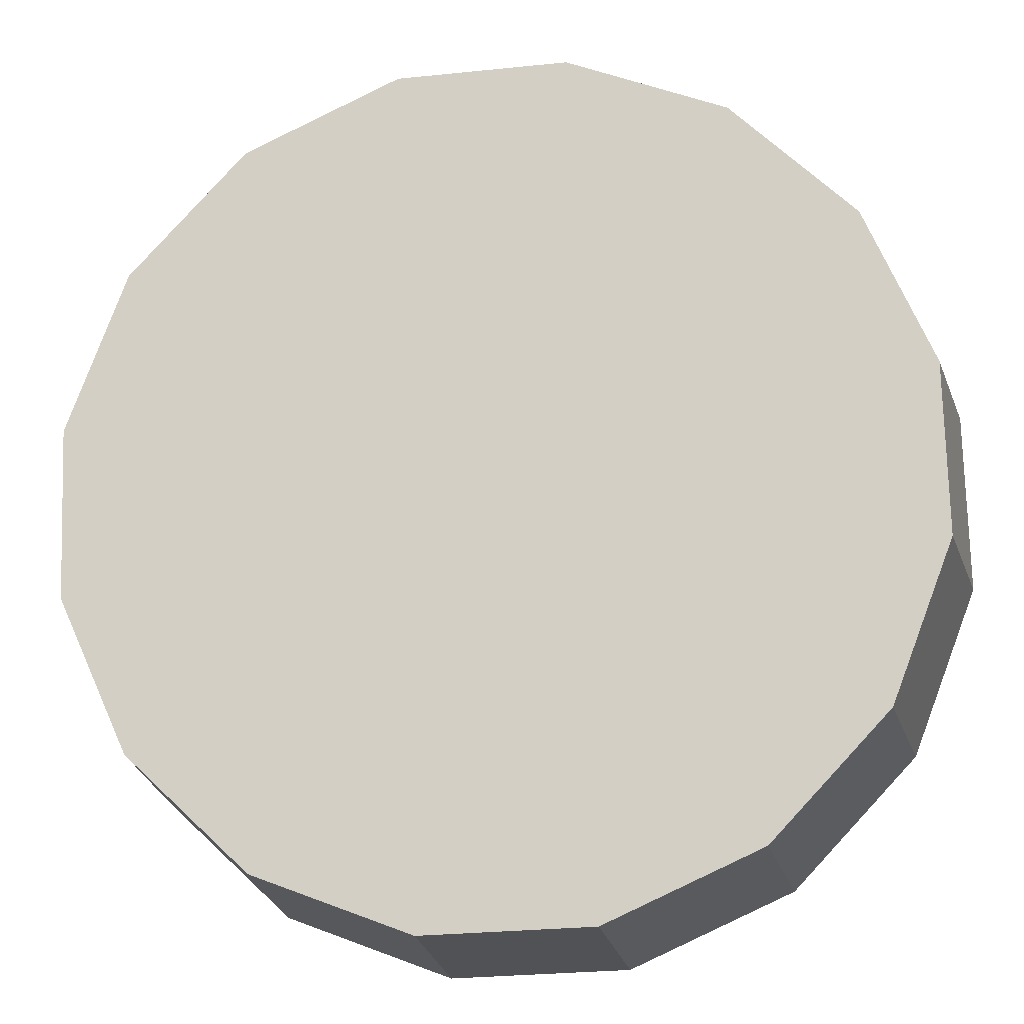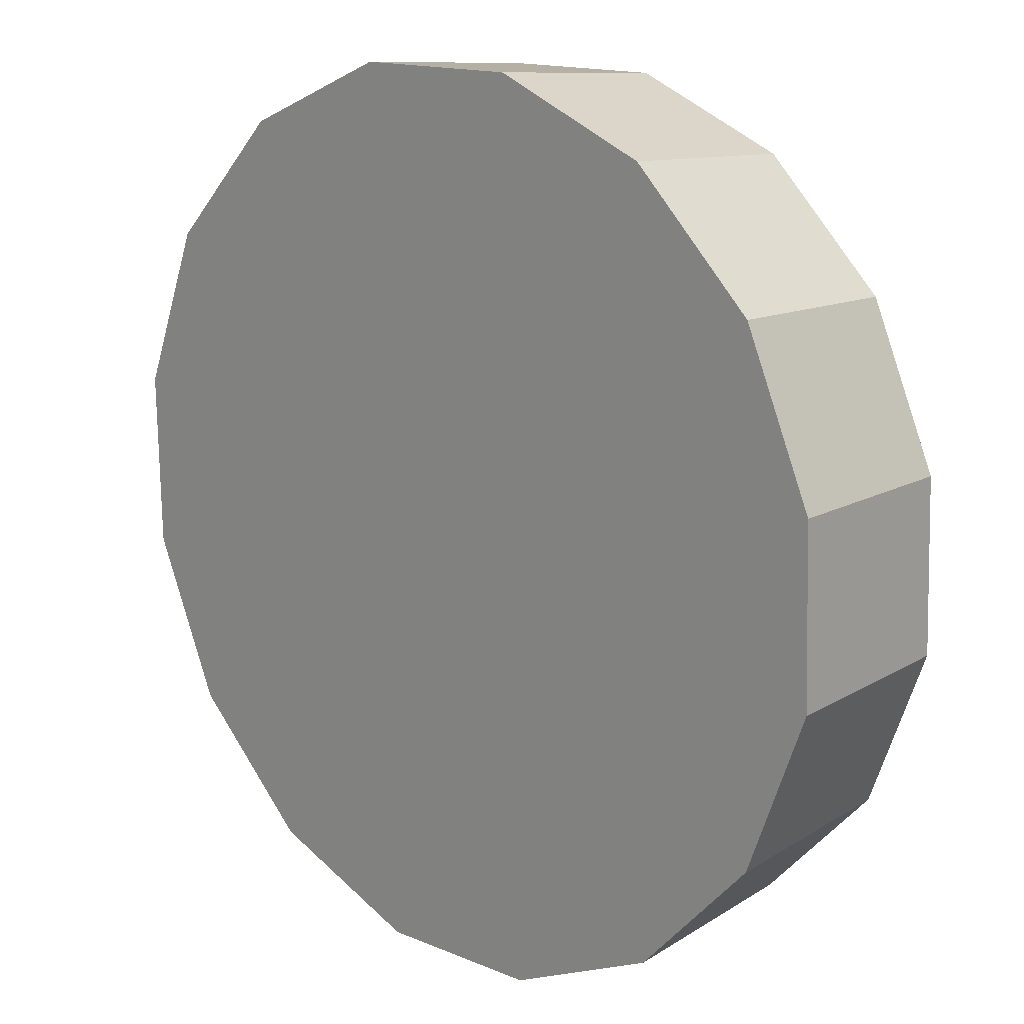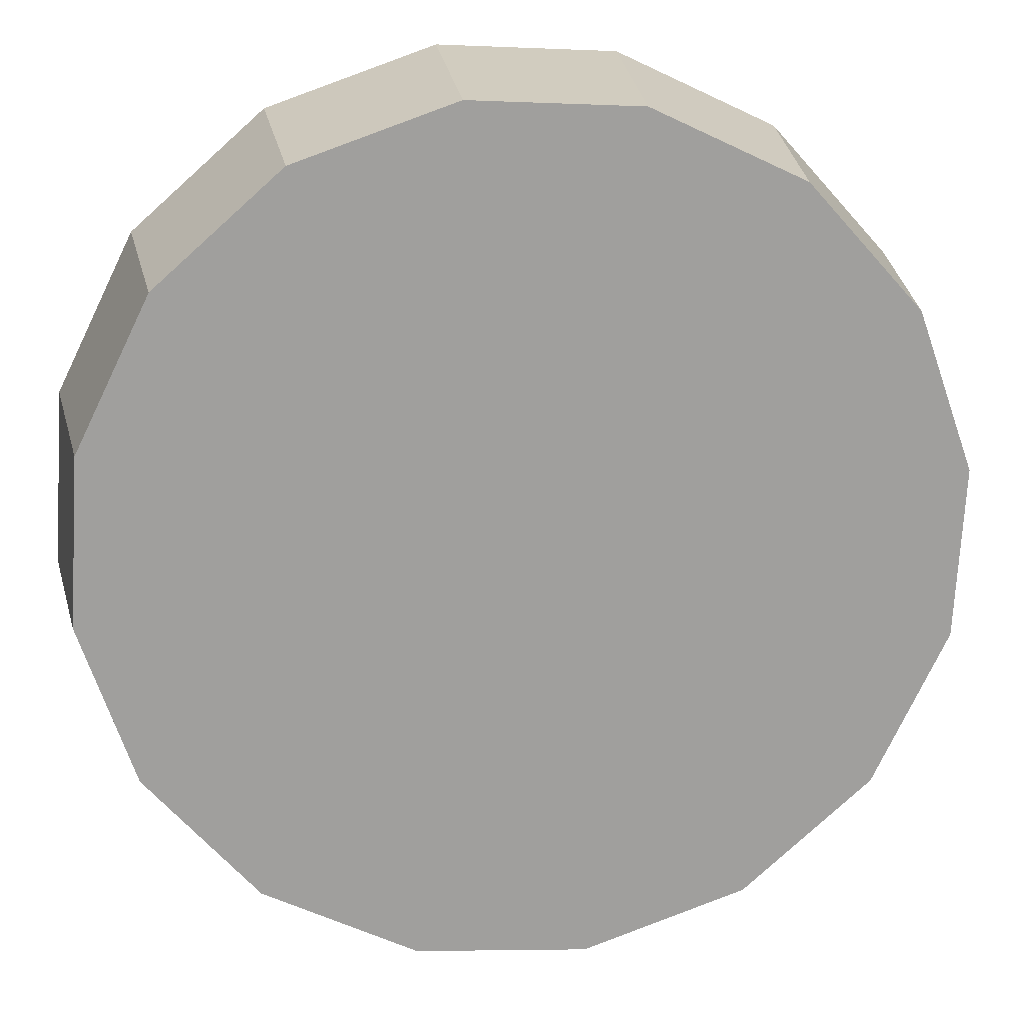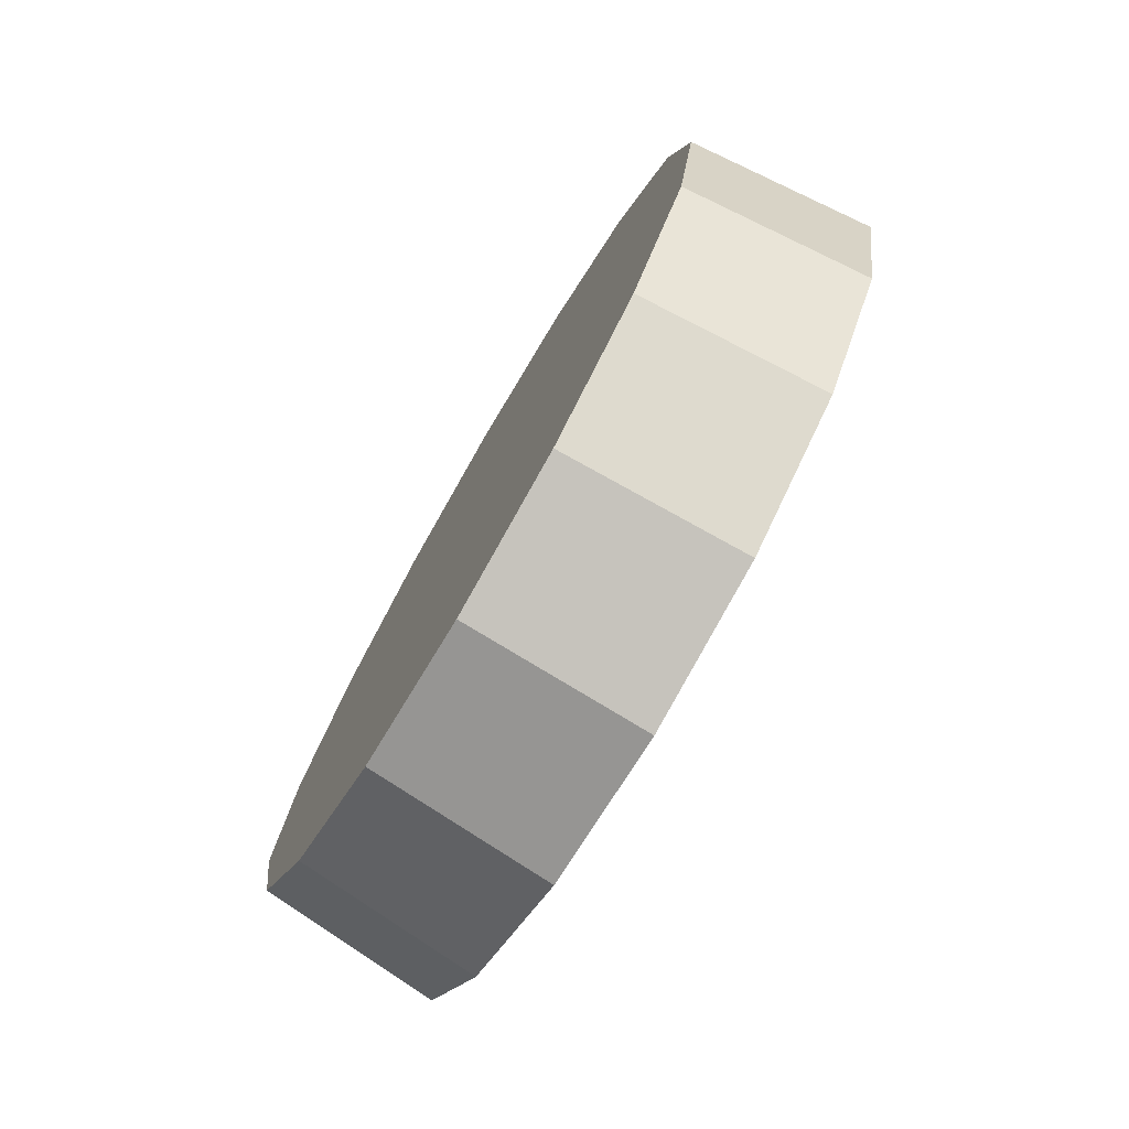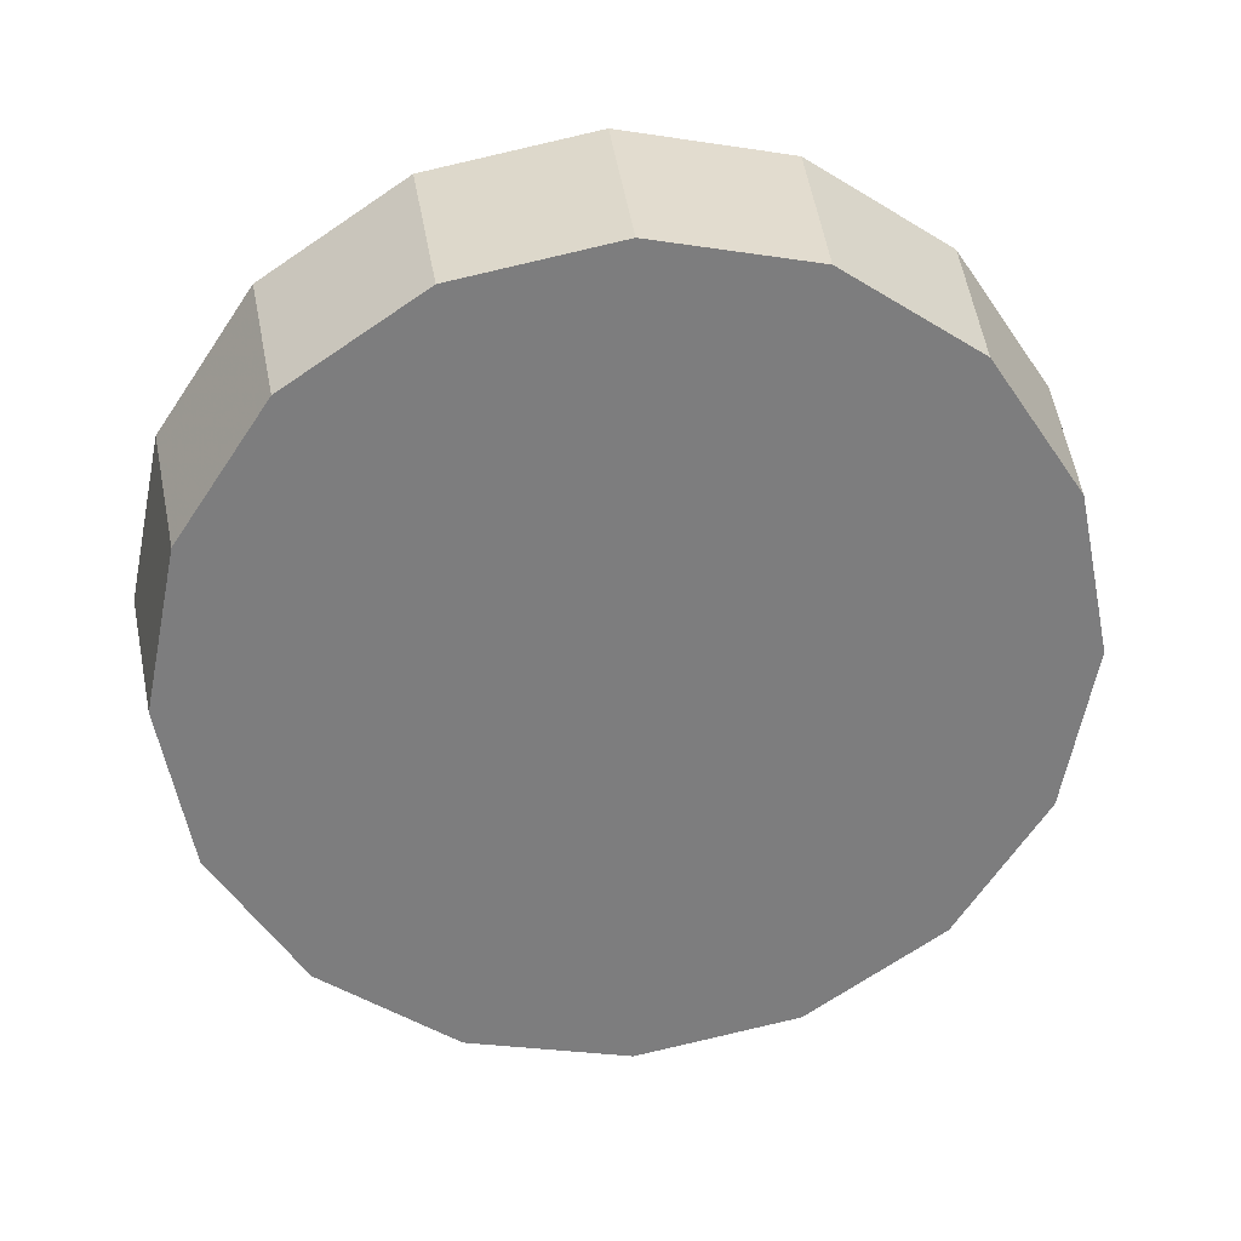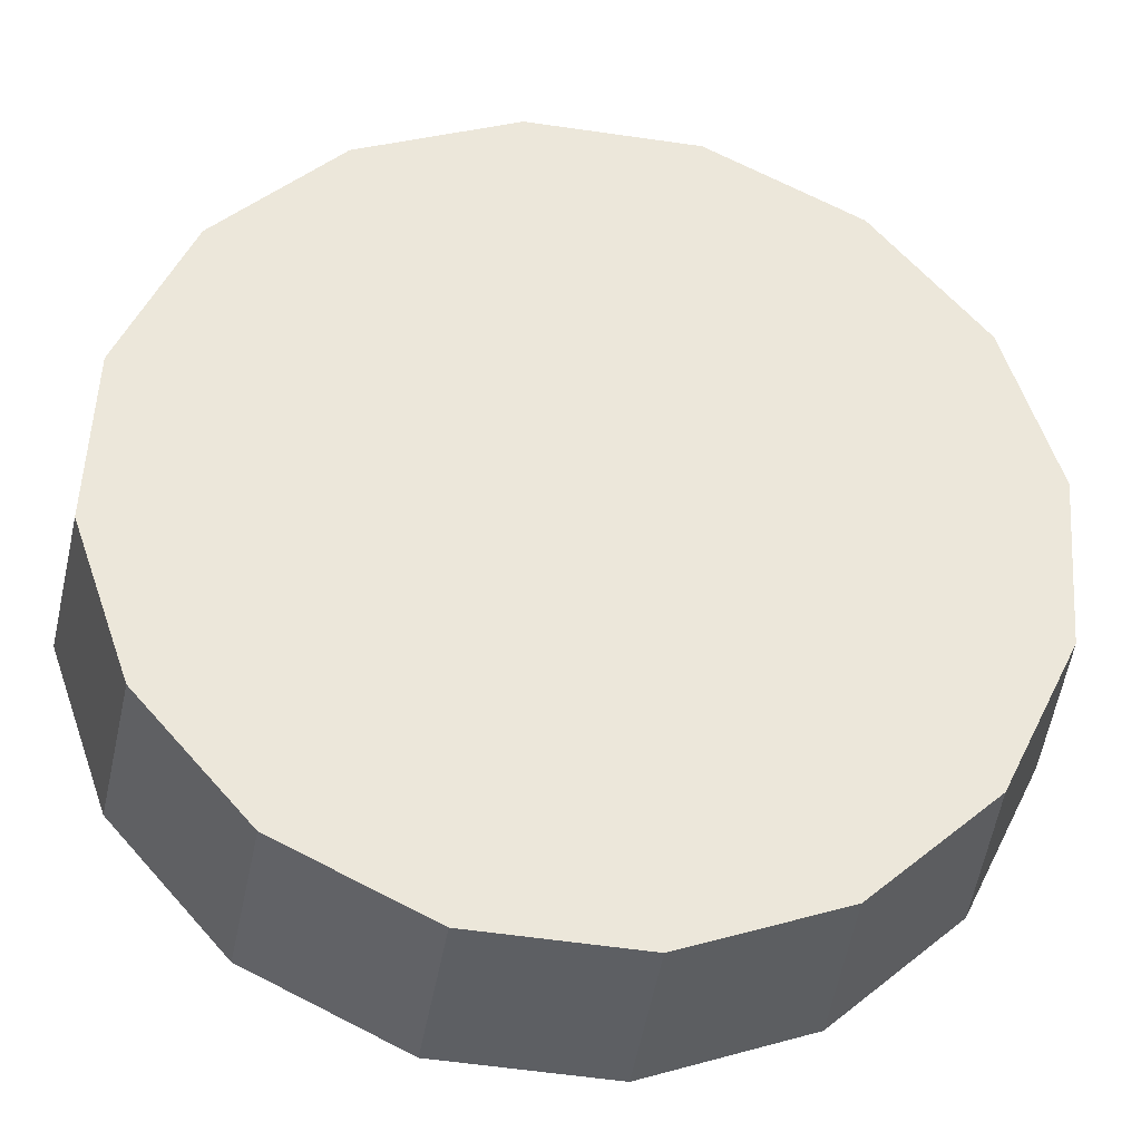
<metadata>
{"format":"obj","ext":"obj","renderer":"f3d","projection":"perspective","resolution":1024,"background":"white","views":[{"elev":30.1,"azim":-76.6,"up":"+Y"},{"elev":-67.3,"azim":173.1,"up":"+Y"},{"elev":64.5,"azim":-101.0,"up":"+Y"},{"elev":-76.7,"azim":-75.2,"up":"+Z"},{"elev":31.2,"azim":-141.7,"up":"+Z"},{"elev":11.0,"azim":-101.0,"up":"+Y"}]}
</metadata>
<code>
v 1.253 -0.7923 2.827
v 1.272 -0.7739 2.788
v 1.278 -0.7674 2.742
v 1.272 -0.7739 2.696
v 1.253 -0.7923 2.657
v 1.226 -0.8198 2.631
v 1.193 -0.8523 2.622
v 1.161 -0.8847 2.631
v 1.133 -0.9123 2.657
v 1.115 -0.9306 2.696
v 1.108 -0.9371 2.742
v 1.115 -0.9306 2.788
v 1.133 -0.9122 2.827
v 1.161 -0.8847 2.853
v 1.193 -0.8522 2.862
v 1.226 -0.8198 2.853
v 1.193 -0.8523 2.742
v 1.193 -0.8523 2.742
v 1.193 -0.8523 2.742
v 1.193 -0.8523 2.742
v 1.193 -0.8523 2.742
v 1.193 -0.8523 2.742
v 1.193 -0.8523 2.742
v 1.193 -0.8523 2.742
v 1.193 -0.8523 2.742
v 1.193 -0.8523 2.742
v 1.193 -0.8523 2.742
v 1.193 -0.8523 2.742
v 1.193 -0.8523 2.742
v 1.193 -0.8523 2.742
v 1.193 -0.8523 2.742
v 1.193 -0.8523 2.742
v 1.214 -0.7575 2.823
v 1.232 -0.7398 2.786
v 1.238 -0.7337 2.742
v 1.232 -0.7399 2.698
v 1.214 -0.7575 2.66
v 1.187 -0.784 2.635
v 1.156 -0.8152 2.626
v 1.125 -0.8463 2.635
v 1.099 -0.8728 2.66
v 1.081 -0.8904 2.698
v 1.075 -0.8966 2.742
v 1.081 -0.8904 2.786
v 1.099 -0.8728 2.823
v 1.125 -0.8463 2.848
v 1.156 -0.8151 2.857
v 1.187 -0.7839 2.848
v 1.156 -0.8151 2.742
v 1.156 -0.8151 2.742
v 1.156 -0.8151 2.742
v 1.156 -0.8151 2.742
v 1.156 -0.8151 2.742
v 1.156 -0.8151 2.742
v 1.156 -0.8151 2.742
v 1.156 -0.8151 2.742
v 1.156 -0.8151 2.742
v 1.156 -0.8151 2.742
v 1.156 -0.8151 2.742
v 1.156 -0.8151 2.742
v 1.156 -0.8151 2.742
v 1.156 -0.8151 2.742
v 1.156 -0.8151 2.742
v 1.156 -0.8151 2.742
f 33 34 49
f 49 34 50
f 34 35 50
f 50 35 51
f 35 36 51
f 51 36 52
f 36 37 52
f 52 37 53
f 37 38 53
f 53 38 54
f 38 39 54
f 54 39 55
f 39 40 55
f 55 40 56
f 40 41 56
f 56 41 57
f 41 42 57
f 57 42 58
f 42 43 58
f 58 43 59
f 43 44 59
f 59 44 60
f 44 45 60
f 60 45 61
f 45 46 61
f 61 46 62
f 46 47 62
f 62 47 63
f 47 48 63
f 63 48 64
f 48 33 64
f 64 33 49
f 2 1 17
f 2 17 18
f 3 2 18
f 3 18 19
f 4 3 19
f 4 19 20
f 5 4 20
f 5 20 21
f 6 5 21
f 6 21 22
f 7 6 22
f 7 22 23
f 8 7 23
f 8 23 24
f 9 8 24
f 9 24 25
f 10 9 25
f 10 25 26
f 11 10 26
f 11 26 27
f 12 11 27
f 12 27 28
f 13 12 28
f 13 28 29
f 14 13 29
f 14 29 30
f 15 14 30
f 15 30 31
f 16 15 31
f 16 31 32
f 1 16 32
f 1 32 17
f 49 50 17
f 17 50 18
f 50 51 18
f 18 51 19
f 51 52 19
f 19 52 20
f 52 53 20
f 20 53 21
f 53 54 21
f 21 54 22
f 54 55 22
f 22 55 23
f 55 56 23
f 23 56 24
f 56 57 24
f 24 57 25
f 57 58 25
f 25 58 26
f 58 59 26
f 26 59 27
f 59 60 27
f 27 60 28
f 60 61 28
f 28 61 29
f 61 62 29
f 29 62 30
f 62 63 30
f 30 63 31
f 63 64 31
f 31 64 32
f 64 49 32
f 32 49 17
f 1 2 33
f 33 2 34
f 2 3 34
f 34 3 35
f 3 4 35
f 35 4 36
f 4 5 36
f 36 5 37
f 5 6 37
f 37 6 38
f 6 7 38
f 38 7 39
f 7 8 39
f 39 8 40
f 8 9 40
f 40 9 41
f 9 10 41
f 41 10 42
f 10 11 42
f 42 11 43
f 11 12 43
f 43 12 44
f 12 13 44
f 44 13 45
f 13 14 45
f 45 14 46
f 14 15 46
f 46 15 47
f 15 16 47
f 47 16 48
f 16 1 48
f 48 1 33

</code>
